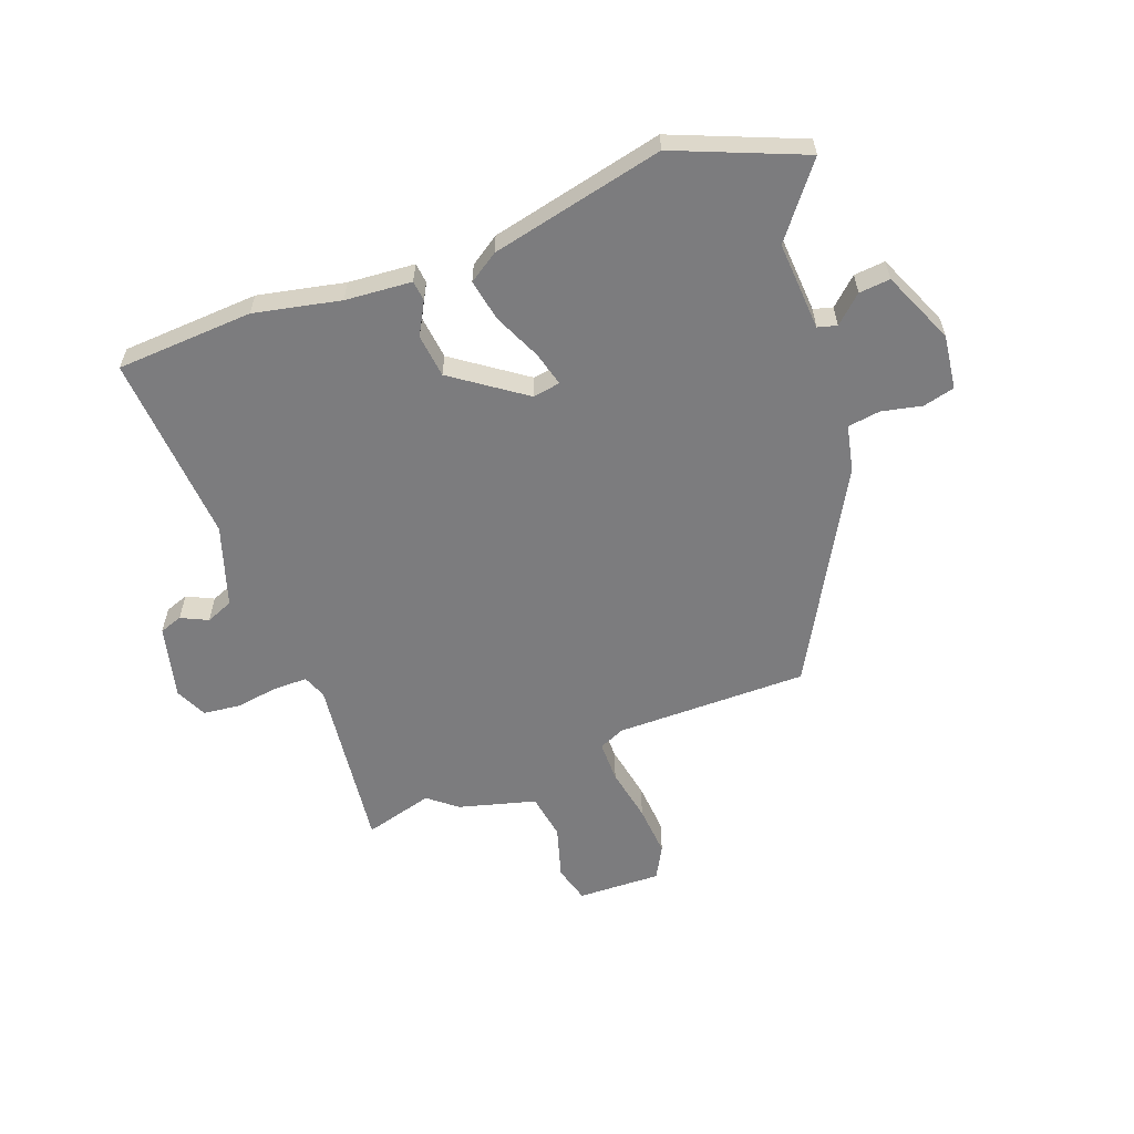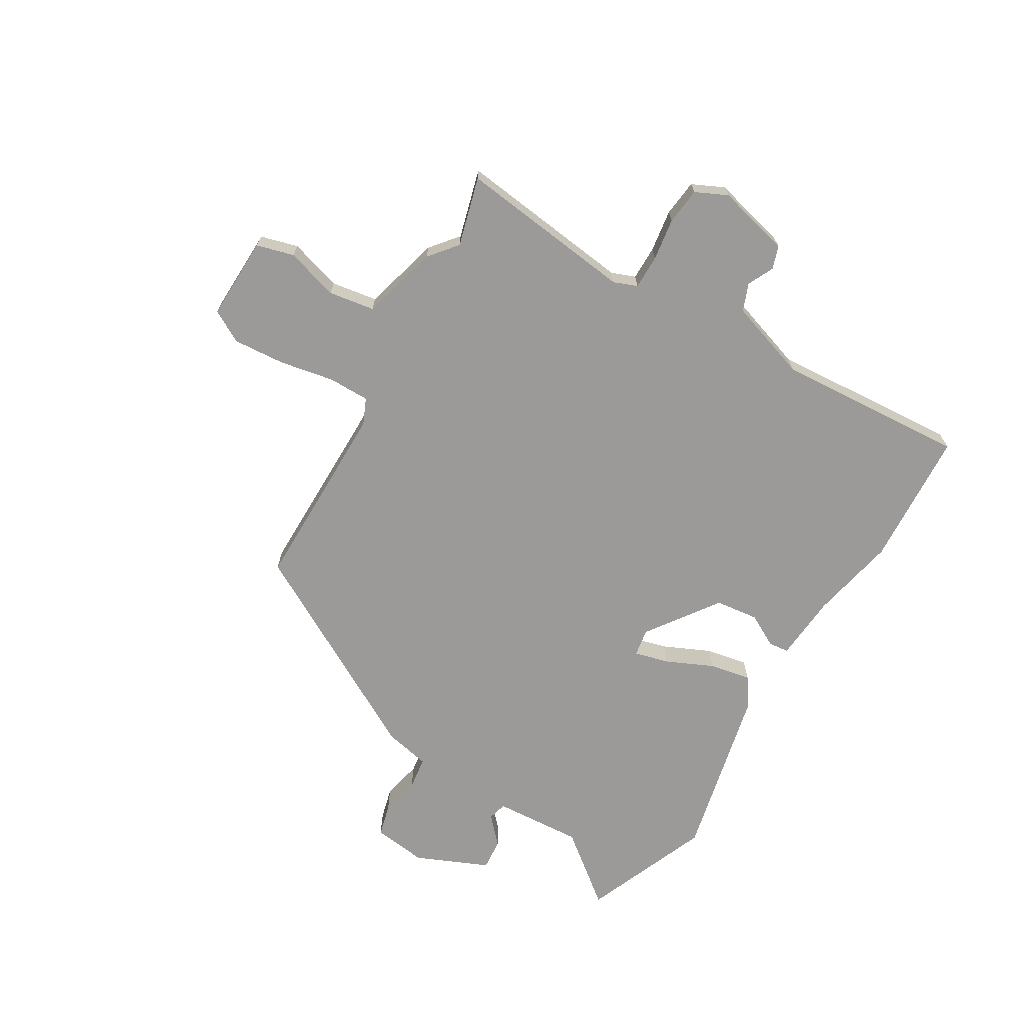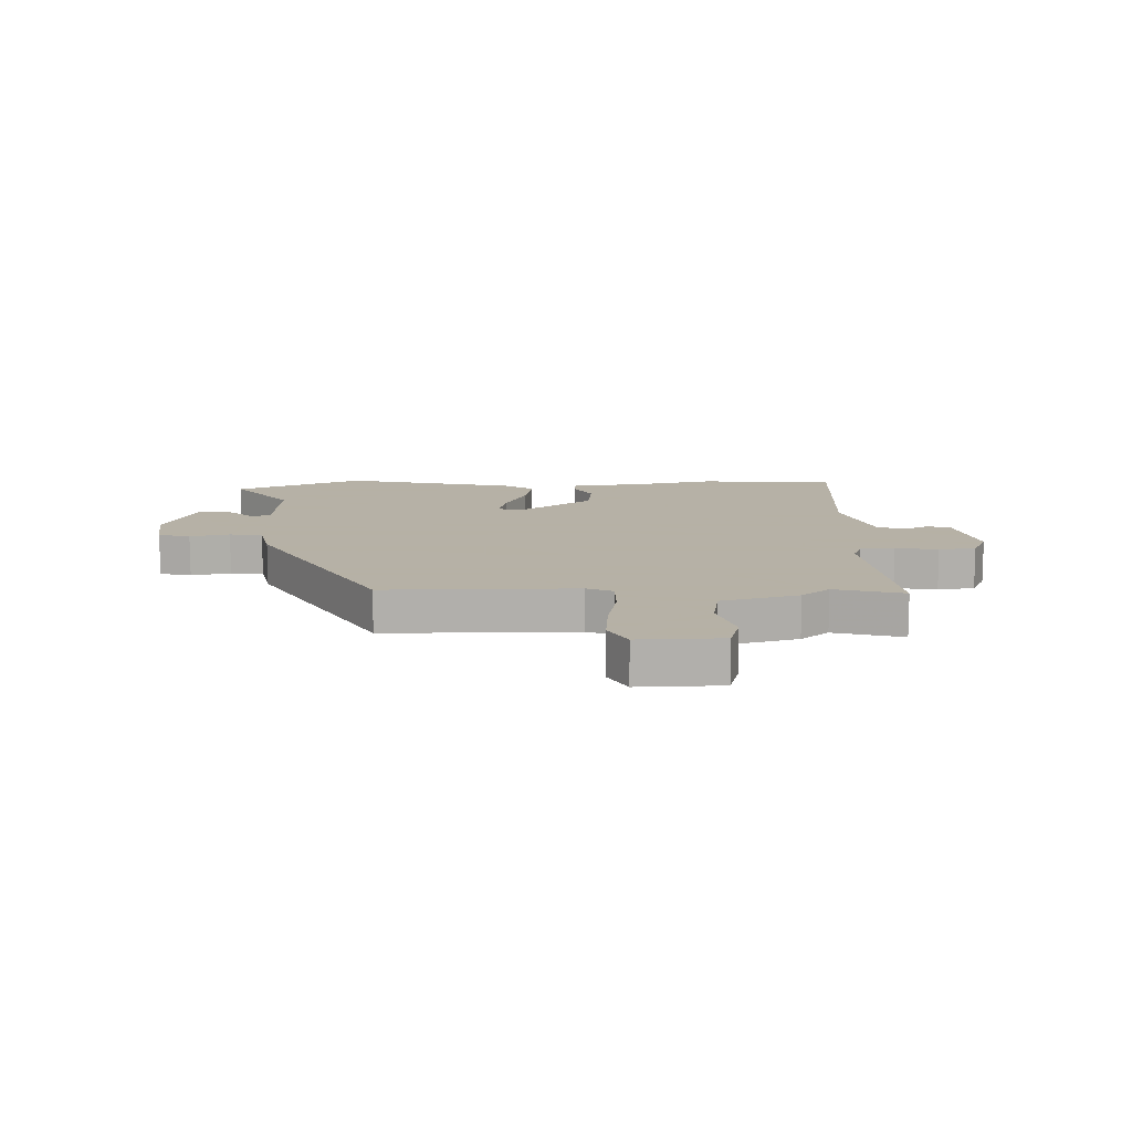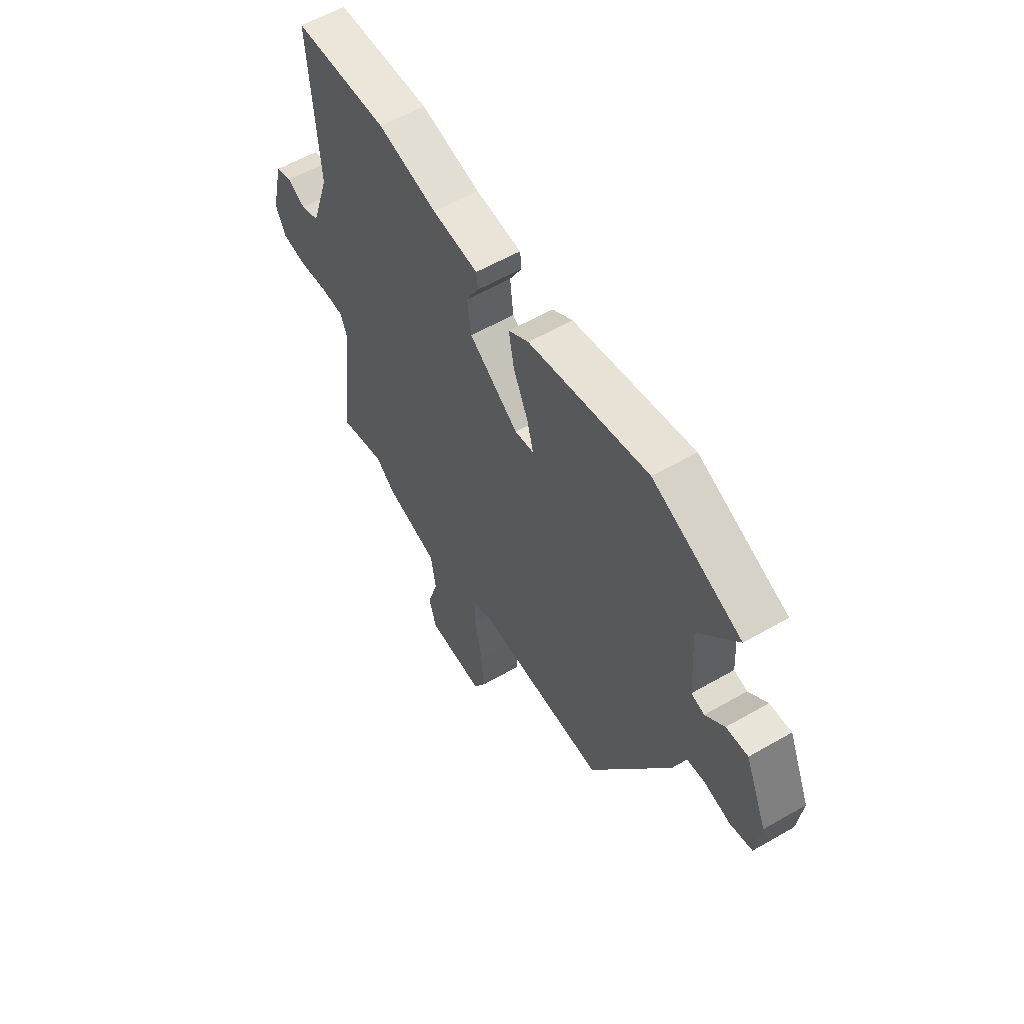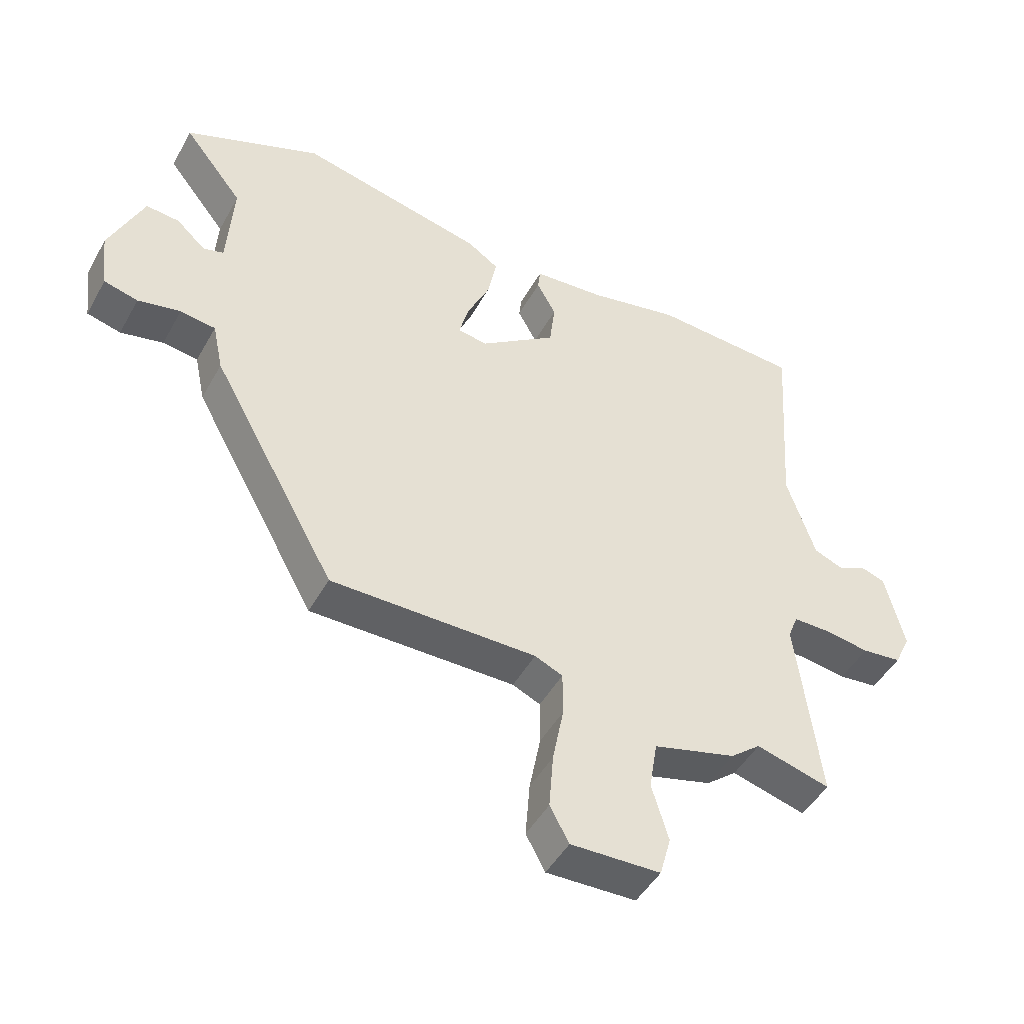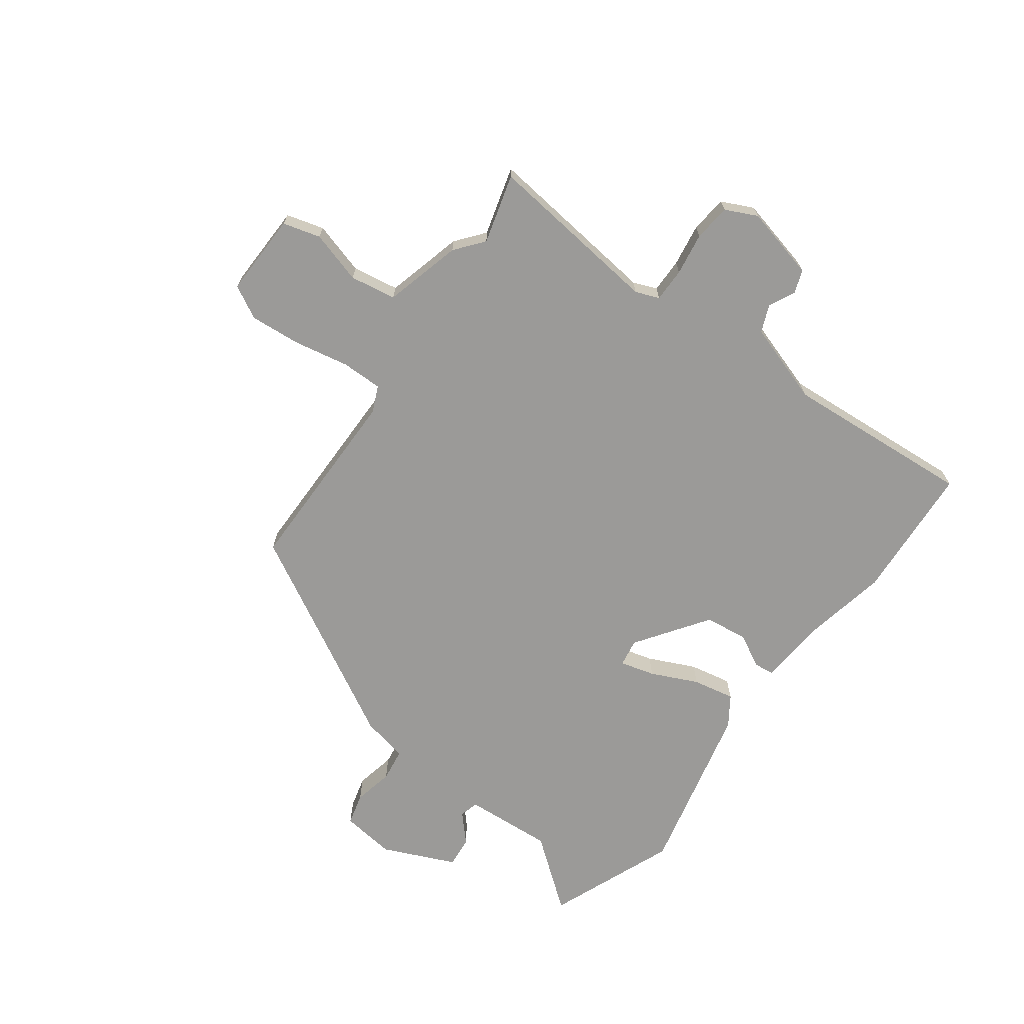
<metadata>
{"format":"obj","ext":"obj","renderer":"f3d","projection":"perspective","resolution":1024,"background":"white","views":[{"elev":-58.9,"azim":20.4,"up":"+Y"},{"elev":-69.3,"azim":-120.8,"up":"+Y"},{"elev":12.1,"azim":178.3,"up":"+Y"},{"elev":58.0,"azim":59.2,"up":"+Z"},{"elev":-47.0,"azim":152.1,"up":"+Z"},{"elev":-69.4,"azim":-126.0,"up":"+Y"}]}
</metadata>
<code>
v -0.405 0.07 -0.474
v -0.525 0.07 -0.507
v -0.488 0.07 -0.201
v -0.504 0.07 -0.16
v -0.563 0.07 -0.16
v -0.637 0.07 -0.171
v -0.701 0.07 -0.164
v -0.727 0.07 -0.109
v -0.696 0.07 0.018
v -0.656 0.07 0.032
v -0.61 0.07 0.01
v -0.563 0.07 0.029
v -0.517 0.07 0.169
v -0.54 0.07 0.498
v -0.303 0.07 0.512
v -0.154 0.07 0.481
v -0.039 0.07 0.472
v -0.035 0.07 0.437
v -0.066 0.07 0.38
v -0.057 0.07 0.305
v 0.067 0.07 0.217
v 0.115 0.07 0.225
v 0.099 0.07 0.285
v 0.062 0.07 0.366
v 0.048 0.07 0.439
v 0.099 0.07 0.473
v 0.399 0.07 0.541
v 0.62 0.07 0.451
v 0.524 0.07 0.329
v 0.534 0.07 0.175
v 0.567 0.07 0.166
v 0.614 0.07 0.209
v 0.668 0.07 0.214
v 0.723 0.07 0.088
v 0.711 0.07 -0.006
v 0.656 0.07 -0.02
v 0.587 0.07 -0.005
v 0.53 0.07 -0.013
v 0.513 0.07 -0.093
v 0.311 0.07 -0.457
v -0.022 0.07 -0.457
v -0.067 0.07 -0.477
v -0.067 0.07 -0.549
v -0.049 0.07 -0.643
v -0.042 0.07 -0.733
v -0.073 0.07 -0.79
v -0.218 0.07 -0.786
v -0.236 0.07 -0.721
v -0.209 0.07 -0.63
v -0.222 0.07 -0.55
v -0.356 0.07 -0.514
v -0.405 0 -0.474
v -0.525 0 -0.507
v -0.488 0 -0.201
v -0.504 0 -0.16
v -0.563 0 -0.16
v -0.637 0 -0.171
v -0.701 0 -0.164
v -0.727 0 -0.109
v -0.696 0 0.018
v -0.656 0 0.032
v -0.61 0 0.01
v -0.563 0 0.029
v -0.517 0 0.169
v -0.54 0 0.498
v -0.303 0 0.512
v -0.154 0 0.481
v -0.039 0 0.472
v -0.035 0 0.437
v -0.066 0 0.38
v -0.057 0 0.305
v 0.067 0 0.217
v 0.115 0 0.225
v 0.099 0 0.285
v 0.062 0 0.366
v 0.048 0 0.439
v 0.099 0 0.473
v 0.399 0 0.541
v 0.62 0 0.451
v 0.524 0 0.329
v 0.534 0 0.175
v 0.567 0 0.166
v 0.614 0 0.209
v 0.668 0 0.214
v 0.723 0 0.088
v 0.711 0 -0.006
v 0.656 0 -0.02
v 0.587 0 -0.005
v 0.53 0 -0.013
v 0.513 0 -0.093
v 0.311 0 -0.457
v -0.022 0 -0.457
v -0.067 0 -0.477
v -0.067 0 -0.549
v -0.049 0 -0.643
v -0.042 0 -0.733
v -0.073 0 -0.79
v -0.218 0 -0.786
v -0.236 0 -0.721
v -0.209 0 -0.63
v -0.222 0 -0.55
v -0.356 0 -0.514
f 50 51 1
f 47 48 49
f 46 47 49
f 45 46 49
f 44 45 49
f 43 44 49
f 42 43 49 50
f 38 39 40 41
f 38 41 42
f 35 36 37
f 34 35 37
f 33 34 37
f 32 33 37
f 31 32 37
f 30 31 37 38
f 42 50 1
f 38 42 1
f 30 38 1
f 29 30 1
f 27 28 29
f 26 27 29
f 25 26 29
f 24 25 29
f 23 24 29
f 16 17 18 19
f 16 19 20
f 15 16 20
f 14 15 20
f 13 14 20
f 12 13 20 21
f 9 10 11
f 8 9 11
f 7 8 11
f 6 7 11
f 5 6 11
f 12 21 22
f 11 12 22
f 5 11 22
f 4 5 22
f 1 2 3
f 29 1 3
f 22 23 29
f 3 4 22 29
f 52 102 101
f 100 99 98
f 100 98 97
f 100 97 96
f 100 96 95
f 100 95 94
f 101 100 94 93
f 92 91 90 89
f 93 92 89
f 88 87 86
f 88 86 85
f 88 85 84
f 88 84 83
f 88 83 82
f 89 88 82 81
f 52 101 93
f 52 93 89
f 52 89 81
f 52 81 80
f 80 79 78
f 80 78 77
f 80 77 76
f 80 76 75
f 80 75 74
f 70 69 68 67
f 71 70 67
f 71 67 66
f 71 66 65
f 71 65 64
f 72 71 64 63
f 62 61 60
f 62 60 59
f 62 59 58
f 62 58 57
f 62 57 56
f 73 72 63
f 73 63 62
f 73 62 56
f 73 56 55
f 54 53 52
f 54 52 80
f 80 74 73
f 80 73 55 54
f 1 52 53 2
f 2 53 54 3
f 3 54 55 4
f 4 55 56 5
f 5 56 57 6
f 6 57 58 7
f 7 58 59 8
f 8 59 60 9
f 9 60 61 10
f 10 61 62 11
f 11 62 63 12
f 12 63 64 13
f 13 64 65 14
f 14 65 66 15
f 15 66 67 16
f 16 67 68 17
f 17 68 69 18
f 18 69 70 19
f 19 70 71 20
f 20 71 72 21
f 21 72 73 22
f 22 73 74 23
f 23 74 75 24
f 24 75 76 25
f 25 76 77 26
f 26 77 78 27
f 27 78 79 28
f 28 79 80 29
f 29 80 81 30
f 30 81 82 31
f 31 82 83 32
f 32 83 84 33
f 33 84 85 34
f 34 85 86 35
f 35 86 87 36
f 36 87 88 37
f 37 88 89 38
f 38 89 90 39
f 39 90 91 40
f 40 91 92 41
f 41 92 93 42
f 42 93 94 43
f 43 94 95 44
f 44 95 96 45
f 45 96 97 46
f 46 97 98 47
f 47 98 99 48
f 48 99 100 49
f 49 100 101 50
f 50 101 102 51
f 51 102 52 1

</code>
